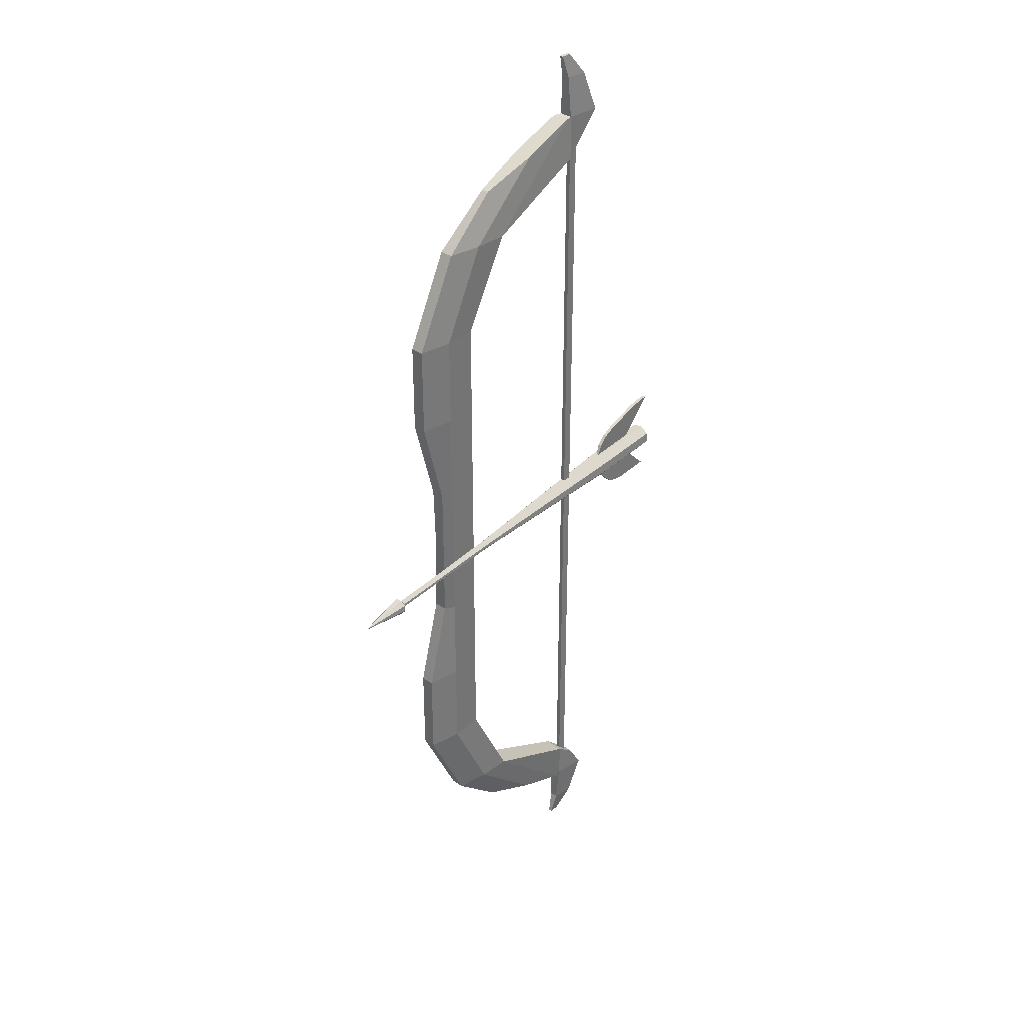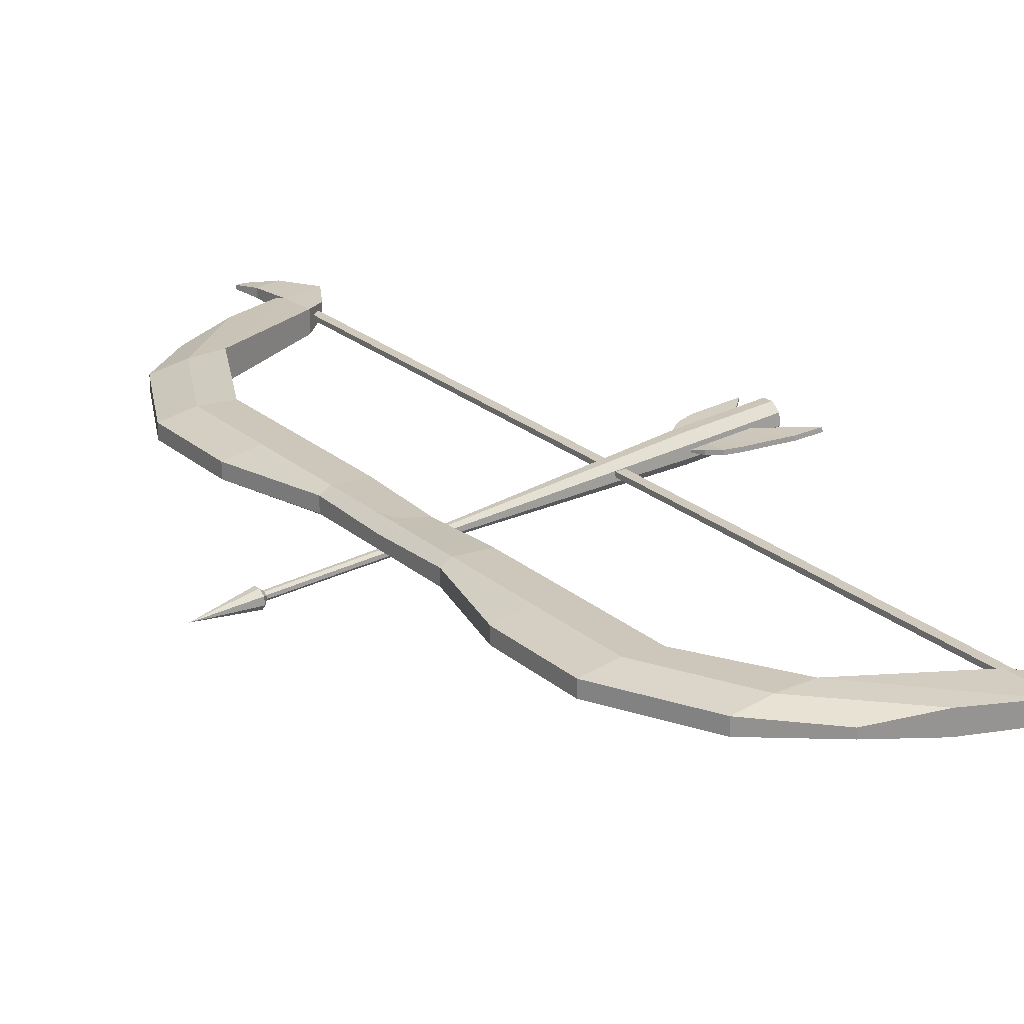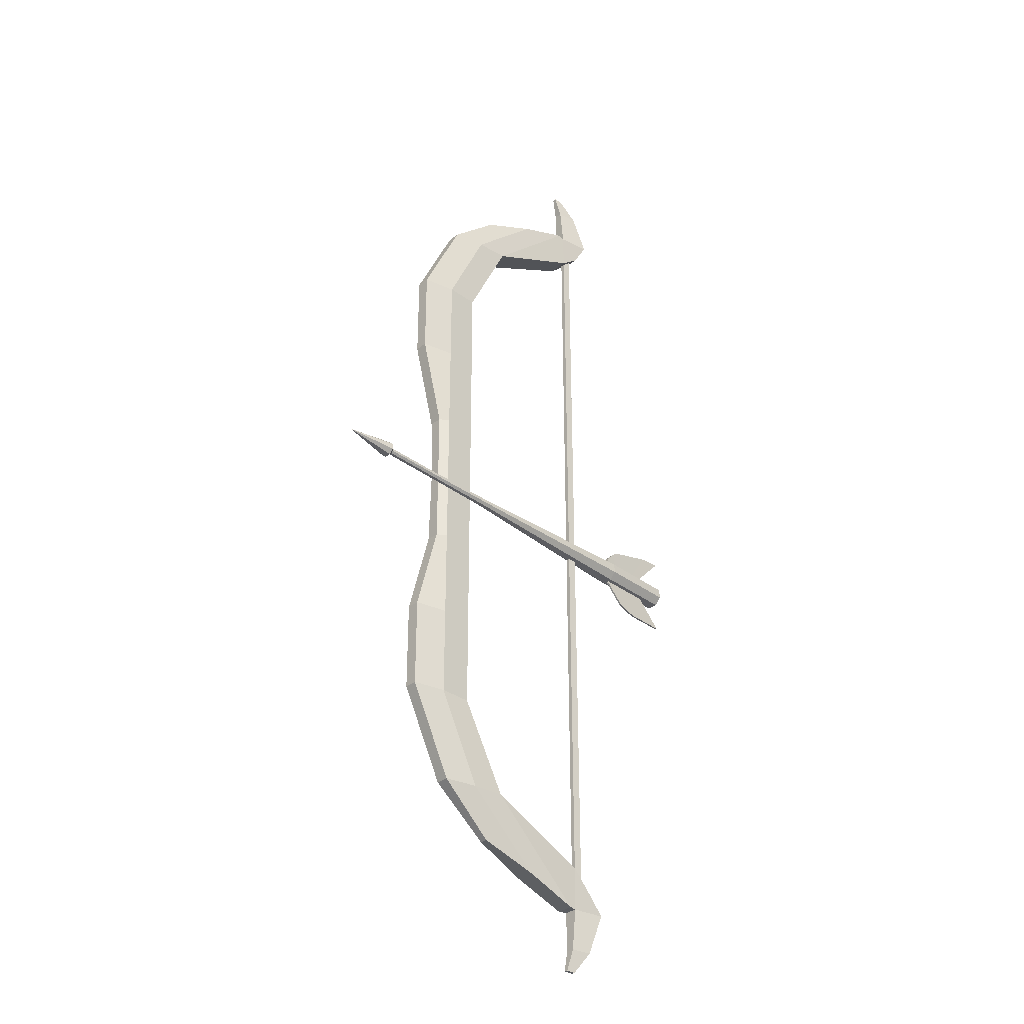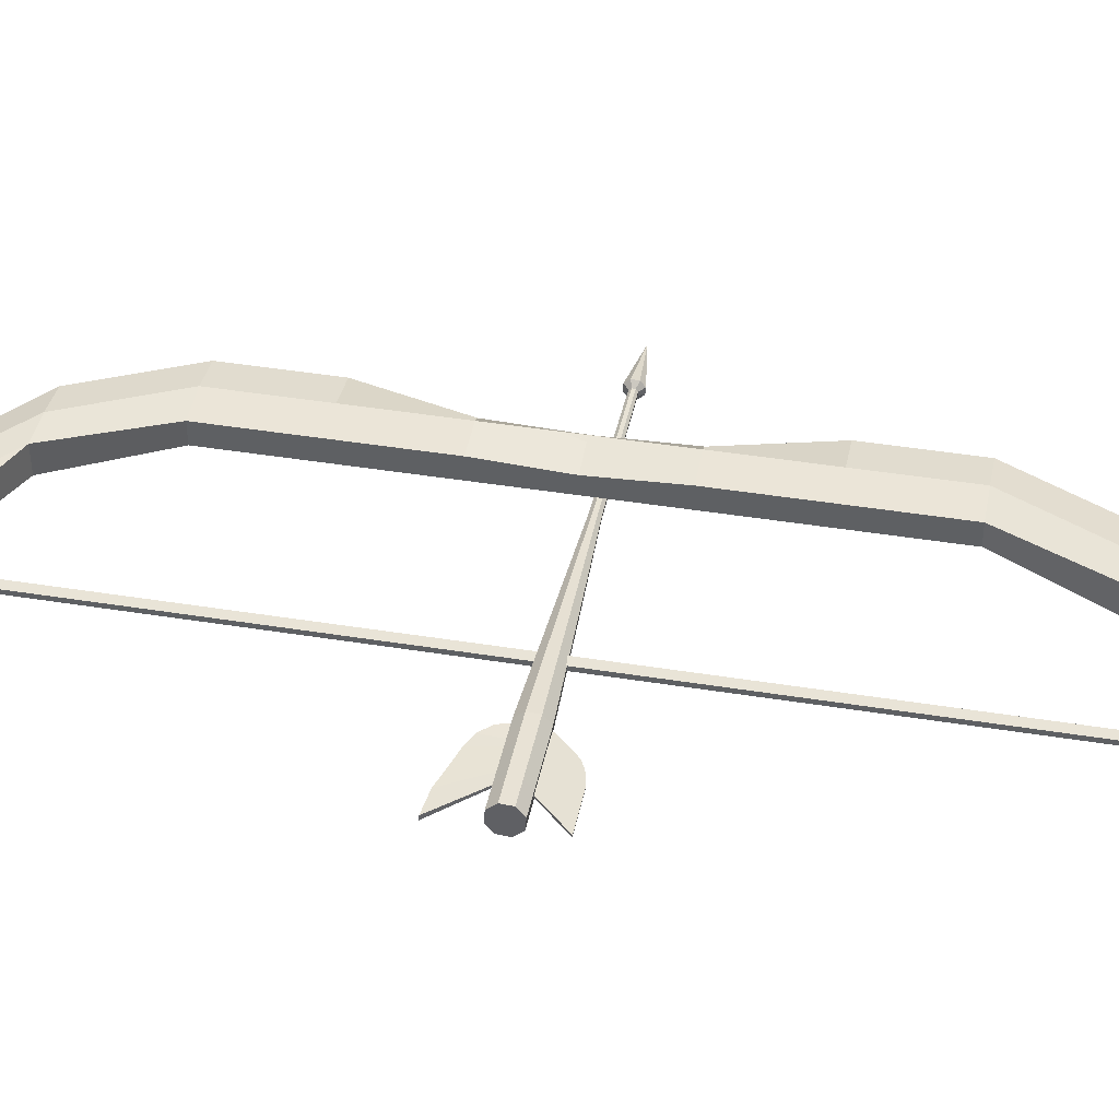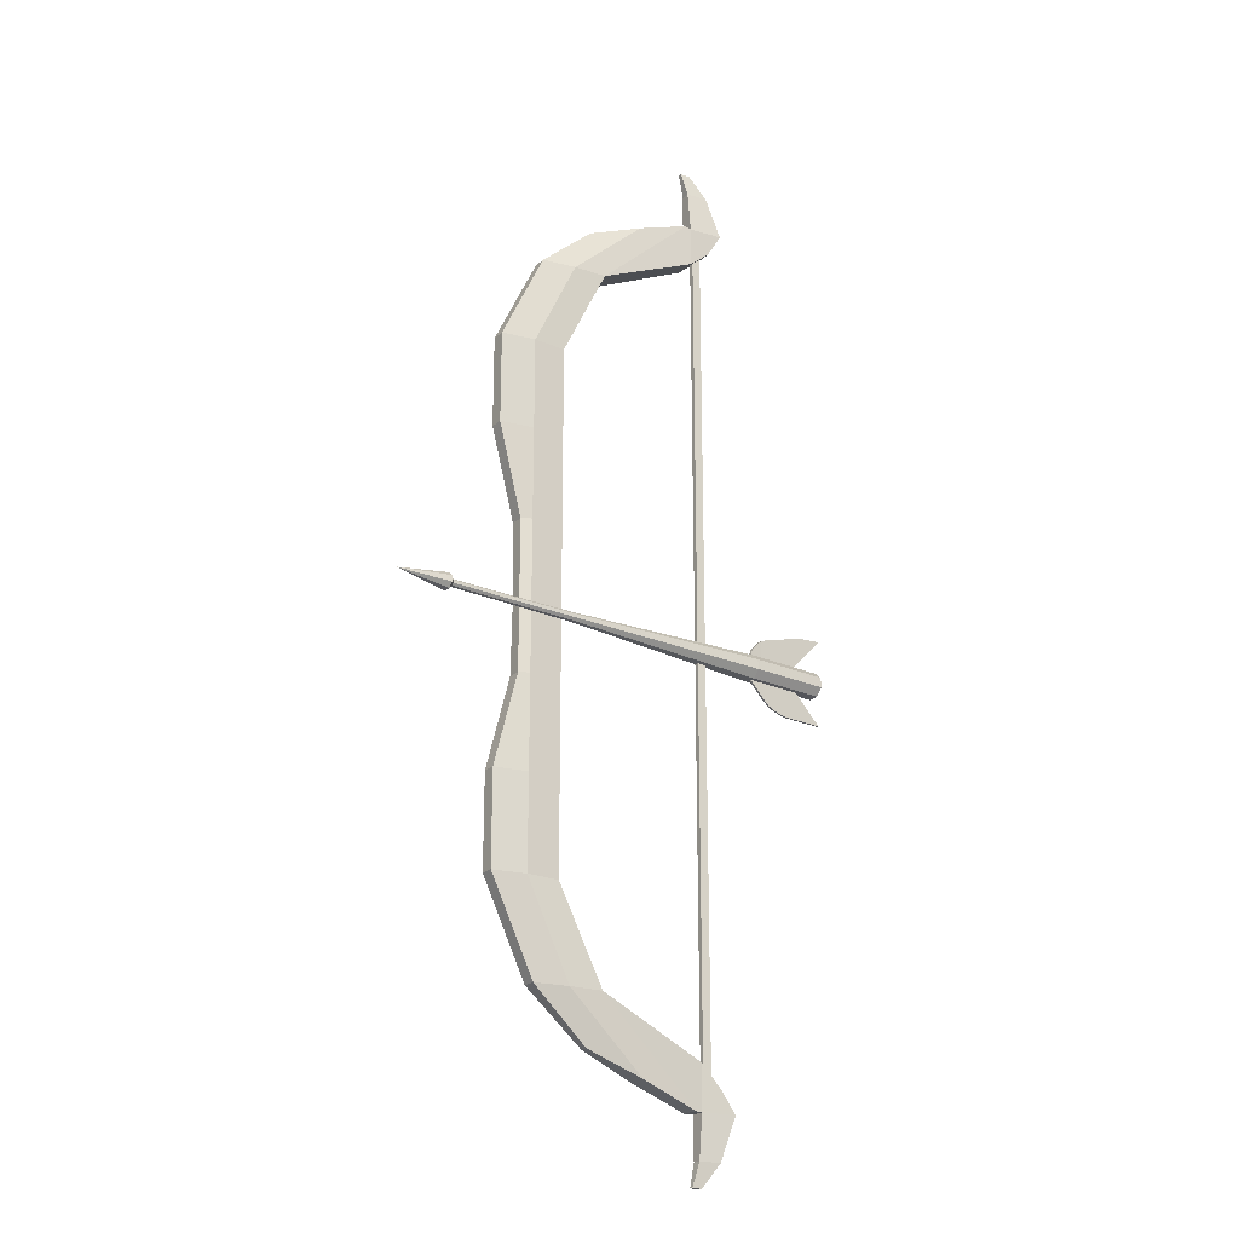
<metadata>
{"format":"obj","ext":"obj","renderer":"f3d","projection":"perspective","resolution":1024,"background":"white","views":[{"elev":34.6,"azim":133.3,"up":"+Y"},{"elev":22.8,"azim":145.2,"up":"+Z"},{"elev":-32.4,"azim":137.9,"up":"+Y"},{"elev":43.3,"azim":-79.2,"up":"+Z"},{"elev":-21.9,"azim":146.3,"up":"+Y"}]}
</metadata>
<code>
o Cube_Cube.001
v 0.1783 1.315 -0.4021
v 0.1979 1.298 -0.4055
v 0.1916 1.304 -0.399
v 0.1846 1.31 -0.399
v 0.351 1.038 -0.4025
v 0.37 1.111 -0.4025
v 0.37 1.111 -0.3918
v 0.351 1.038 -0.3918
v 0.1979 1.298 -0.3887
v 0.1954 1.332 -0.3918
v 0.1688 1.332 -0.3887
v 0.1783 1.315 -0.3924
v 0.3436 1.111 -0.3872
v 0.3436 1.185 -0.3872
v 0.3171 1.185 -0.3887
v 0.3171 1.111 -0.3887
v 0.3171 1.185 -0.4055
v 0.3171 1.111 -0.4055
v 0.3084 1.259 -0.3872
v 0.2819 1.259 -0.3862
v 0.3171 0.9639 -0.3924
v 0.3171 1.038 -0.3887
v 0.3171 1.038 -0.4055
v 0.3171 0.9639 -0.4055
v 0.2819 1.259 -0.408
v 0.3436 1.038 -0.3872
v 0.3436 1.111 -0.4071
v 0.3436 1.185 -0.4071
v 0.37 1.185 -0.4025
v 0.3436 0.9639 -0.4071
v 0.3436 1.038 -0.4071
v 0.351 0.9639 -0.4025
v 0.3436 0.9639 -0.3872
v 0.3084 1.259 -0.4071
v 0.3349 1.259 -0.4025
v 0.1954 1.332 -0.4025
v 0.1968 1.366 -0.4005
v 0.1968 1.366 -0.3938
v 0.37 1.185 -0.3918
v 0.2905 1.298 -0.4004
v 0.2905 1.298 -0.3942
v 0.3349 1.259 -0.3918
v 0.2462 1.315 -0.3894
v 0.2019 1.332 -0.3902
v 0.2462 1.315 -0.4049
v 0.2019 1.332 -0.4041
v 0.1688 1.332 -0.4055
v 0.351 0.9639 -0.3942
v 0.18 1.366 -0.3919
v 0.2019 1.384 -0.3958
v 0.1938 1.384 -0.3958
v 0.18 1.366 -0.4024
v 0.2019 1.384 -0.3987
v 0.1938 1.384 -0.3987
v 0.1846 1.31 -0.3955
v 0.1846 0.9779 -0.399
v 0.1846 0.9779 -0.3955
v 0.1916 1.304 -0.3955
v 0.1916 0.9779 -0.399
v 0.1916 0.9779 -0.3955
v 0.1783 0.6409 -0.4021
v 0.1846 0.6463 -0.399
v 0.1916 0.6523 -0.399
v 0.1979 0.6577 -0.4055
v 0.351 0.9182 -0.4025
v 0.351 0.9182 -0.3918
v 0.37 0.8445 -0.3918
v 0.37 0.8445 -0.4025
v 0.1979 0.6577 -0.3887
v 0.1783 0.6409 -0.3924
v 0.1688 0.6234 -0.3887
v 0.1954 0.6234 -0.3918
v 0.3436 0.8445 -0.3872
v 0.3171 0.8445 -0.3887
v 0.3171 0.7708 -0.3887
v 0.3436 0.7708 -0.3872
v 0.3171 0.8445 -0.4055
v 0.3171 0.7708 -0.4055
v 0.2819 0.6971 -0.3862
v 0.3084 0.6971 -0.3872
v 0.3171 0.9919 -0.3924
v 0.3171 0.9919 -0.4055
v 0.3171 0.9182 -0.4055
v 0.3171 0.9182 -0.3887
v 0.2819 0.6971 -0.408
v 0.3436 0.9182 -0.3872
v 0.3436 0.8445 -0.4071
v 0.37 0.7708 -0.4025
v 0.3436 0.7708 -0.4071
v 0.3436 0.9919 -0.4071
v 0.351 0.9919 -0.4025
v 0.3436 0.9182 -0.4071
v 0.3436 0.9919 -0.3872
v 0.3349 0.6971 -0.4025
v 0.3084 0.6971 -0.4071
v 0.1968 0.59 -0.3938
v 0.1968 0.59 -0.4005
v 0.1954 0.6234 -0.4025
v 0.37 0.7708 -0.3918
v 0.3349 0.6971 -0.3918
v 0.2905 0.6578 -0.3942
v 0.2905 0.6578 -0.4004
v 0.2019 0.6234 -0.3902
v 0.2462 0.6406 -0.3894
v 0.2462 0.6406 -0.4049
v 0.2019 0.6234 -0.4041
v 0.1688 0.6234 -0.4055
v 0.351 0.9919 -0.3942
v 0.18 0.59 -0.3919
v 0.1938 0.5716 -0.3958
v 0.2019 0.5716 -0.3958
v 0.18 0.59 -0.4024
v 0.1938 0.5716 -0.3987
v 0.2019 0.5716 -0.3987
v 0.1846 0.6463 -0.3955
v 0.1916 0.6523 -0.3955
f 1 2 3 4
f 5 6 7 8
f 9 10 11 12
f 13 14 15 16
f 16 15 17 18
f 14 19 20 15
f 21 22 23 24
f 22 16 18 23
f 15 20 25 17
f 26 13 16 22
f 27 28 29 6
f 30 31 5 32
f 33 26 22 21
f 28 34 35 29
f 10 36 37 38
f 6 29 39 7
f 35 40 41 42
f 19 43 44 20
f 45 46 44 43
f 36 2 1 47
f 34 45 40 35
f 32 5 8 48
f 12 11 47 1
f 31 27 6 5
f 29 35 42 39
f 46 25 2 36
f 44 46 36 10
f 20 44 10 9
f 25 20 9 2
f 49 38 50 51
f 11 10 38 49
f 36 47 52 37
f 47 11 49 52
f 50 53 54 51
f 37 52 54 53
f 38 37 53 50
f 52 49 51 54
f 55 4 56 57
f 12 1 4 55
f 2 9 58 3
f 9 12 55 58
f 4 3 59 56
f 3 58 60 59
f 58 55 57 60
f 23 18 27 31
f 25 46 45 34
f 40 45 43 41
f 42 41 43 19
f 17 25 34 28
f 48 8 26 33
f 24 23 31 30
f 18 17 28 27
f 8 7 13 26
f 39 42 19 14
f 7 39 14 13
f 61 62 63 64
f 65 66 67 68
f 69 70 71 72
f 73 74 75 76
f 74 77 78 75
f 76 75 79 80
f 81 82 83 84
f 84 83 77 74
f 75 78 85 79
f 86 84 74 73
f 87 68 88 89
f 90 91 65 92
f 93 81 84 86
f 89 88 94 95
f 72 96 97 98
f 68 67 99 88
f 94 100 101 102
f 80 79 103 104
f 105 104 103 106
f 98 107 61 64
f 95 94 102 105
f 91 108 66 65
f 70 61 107 71
f 92 65 68 87
f 88 99 100 94
f 106 98 64 85
f 103 72 98 106
f 79 69 72 103
f 85 64 69 79
f 109 110 111 96
f 71 109 96 72
f 98 97 112 107
f 107 112 109 71
f 111 110 113 114
f 97 114 113 112
f 96 111 114 97
f 112 113 110 109
f 115 57 56 62
f 70 115 62 61
f 64 63 116 69
f 69 116 115 70
f 59 56 57 60
f 62 56 59 63
f 63 59 60 116
f 116 60 57 115
f 83 92 87 77
f 85 95 105 106
f 102 101 104 105
f 100 80 104 101
f 78 89 95 85
f 108 93 86 66
f 82 90 92 83
f 77 87 89 78
f 66 86 73 67
f 99 76 80 100
f 67 73 76 99
o Cylinder_Cylinder.001
v 0.07536 0.9573 -0.3865
v 0.4191 0.9603 -0.4155
v 0.07585 0.9626 -0.3803
v 0.4194 0.9637 -0.4116
v 0.07588 0.9707 -0.3798
v 0.4194 0.9688 -0.4112
v 0.07545 0.9769 -0.385
v 0.4192 0.9726 -0.4146
v 0.0748 0.9774 -0.3931
v 0.4188 0.973 -0.4197
v 0.07431 0.9721 -0.3992
v 0.4184 0.9697 -0.4235
v 0.07428 0.964 -0.3998
v 0.4184 0.9646 -0.4239
v 0.07471 0.9579 -0.3945
v 0.4187 0.9607 -0.4205
v 0.3079 0.9638 -0.4074
v 0.3081 0.9657 -0.4053
v 0.3081 0.9685 -0.4051
v 0.3079 0.9706 -0.4069
v 0.3077 0.9708 -0.4097
v 0.3075 0.969 -0.4119
v 0.3075 0.9662 -0.4121
v 0.3077 0.964 -0.4102
v 0.4159 0.9654 -0.4147
v 0.4157 0.964 -0.4164
v 0.367 0.9639 -0.4124
v 0.4159 0.9676 -0.4146
v 0.4158 0.9693 -0.416
v 0.4156 0.9694 -0.4182
v 0.4155 0.968 -0.4199
v 0.4155 0.9658 -0.42
v 0.4156 0.9641 -0.4186
v 0.3671 0.9655 -0.4106
v 0.3672 0.9678 -0.4104
v 0.367 0.9696 -0.412
v 0.3668 0.9698 -0.4143
v 0.3667 0.9682 -0.4161
v 0.3667 0.9659 -0.4163
v 0.3668 0.9641 -0.4147
v 0.4024 0.9639 -0.4153
v 0.4026 0.9654 -0.4135
v 0.4026 0.9677 -0.4134
v 0.4024 0.9694 -0.4149
v 0.4023 0.9696 -0.4172
v 0.4021 0.9681 -0.4189
v 0.4021 0.9658 -0.419
v 0.4022 0.9641 -0.4176
v 0.4609 0.9667 -0.4209
v 0.09469 0.9627 -0.3819
v 0.09472 0.9708 -0.3813
v 0.09429 0.9769 -0.3866
v 0.09364 0.9775 -0.3946
v 0.09315 0.9722 -0.4008
v 0.09312 0.9641 -0.4013
v 0.09355 0.9579 -0.3961
v 0.0942 0.9574 -0.388
v 0.1402 0.9574 -0.3917
v 0.1407 0.9627 -0.3856
v 0.1407 0.9708 -0.385
v 0.1403 0.9769 -0.3903
v 0.1397 0.9775 -0.3983
v 0.1392 0.9722 -0.4045
v 0.1391 0.9641 -0.405
v 0.1396 0.958 -0.3997
v 0.14 0.9772 -0.3934
v 0.0961 0.9771 -0.3899
v 0.1399 0.9773 -0.3952
v 0.09595 0.9773 -0.3917
v 0.1362 0.985 -0.3919
v 0.06763 1.006 -0.3864
v 0.1359 0.9852 -0.3951
v 0.06736 1.006 -0.3896
v 0.1058 0.9627 -0.3828
v 0.1059 0.9708 -0.3822
v 0.1054 0.9769 -0.3875
v 0.1048 0.9775 -0.3955
v 0.1043 0.9722 -0.4017
v 0.1042 0.9641 -0.4022
v 0.1047 0.958 -0.3969
v 0.1053 0.9574 -0.3889
v 0.1053 0.9771 -0.3906
v 0.1051 0.9773 -0.3924
v 0.08684 1.004 -0.388
v 0.08658 1.005 -0.3911
v 0.1164 0.9574 -0.3898
v 0.1169 0.9627 -0.3836
v 0.1169 0.9708 -0.3831
v 0.1165 0.9769 -0.3884
v 0.1159 0.9775 -0.3964
v 0.1154 0.9722 -0.4025
v 0.1153 0.9641 -0.4031
v 0.1158 0.958 -0.3978
v 0.1163 0.9771 -0.3915
v 0.1161 0.9773 -0.3933
v 0.1064 0.9992 -0.3896
v 0.1062 0.9994 -0.3927
v 0.123 0.9574 -0.3903
v 0.1235 0.9627 -0.3842
v 0.1235 0.9708 -0.3836
v 0.1231 0.9769 -0.3889
v 0.1225 0.9775 -0.397
v 0.122 0.9722 -0.4031
v 0.1219 0.9641 -0.4037
v 0.1224 0.958 -0.3984
v 0.1227 0.9772 -0.392
v 0.1226 0.9773 -0.3938
v 0.118 0.9963 -0.3905
v 0.1178 0.9966 -0.3936
v 0.1289 0.9574 -0.3908
v 0.1294 0.9627 -0.3846
v 0.1294 0.9708 -0.3841
v 0.129 0.9769 -0.3894
v 0.1283 0.9775 -0.3974
v 0.1278 0.9722 -0.4035
v 0.1278 0.9641 -0.4041
v 0.1282 0.958 -0.3988
v 0.1285 0.9772 -0.3925
v 0.1284 0.9773 -0.3943
v 0.1284 0.9923 -0.3913
v 0.1281 0.9925 -0.3945
v 0.1053 0.9576 -0.3922
v 0.1161 0.9577 -0.3945
v 0.1394 0.9577 -0.3964
v 0.1283 0.9577 -0.3955
v 0.1395 0.9576 -0.395
v 0.1284 0.9576 -0.3941
v 0.0944 0.9576 -0.3913
v 0.1227 0.9576 -0.3936
v 0.1225 0.9577 -0.395
v 0.09428 0.9577 -0.3928
v 0.1162 0.9576 -0.3931
v 0.1052 0.9577 -0.3936
v 0.1227 0.9405 -0.3936
v 0.1284 0.9455 -0.3941
v 0.1283 0.9456 -0.3955
v 0.1225 0.9406 -0.395
v 0.1162 0.9375 -0.3931
v 0.1161 0.9376 -0.3945
v 0.1053 0.9351 -0.3922
v 0.07157 0.9351 -0.3895
v 0.1052 0.9352 -0.3936
v 0.1394 0.9568 -0.3964
v 0.1395 0.9567 -0.395
v 0.07145 0.9352 -0.3909
f 132 118 142 149
f 118 120 141 142
f 138 137 153 154
f 137 136 152 153
f 126 128 147 146
f 136 135 151 152
f 130 128 165
f 122 124 145 144
f 130 132 149 148
f 117 119 121 123 125 127 129 131
f 181 140 133 174
f 180 139 140 181
f 179 138 139 180
f 178 137 138 179
f 177 136 137 178
f 176 135 136 177
f 175 134 135 176
f 174 133 134 175
f 157 142 141 158
f 158 141 144 159
f 159 144 145 160
f 160 145 146 161
f 161 146 147 162
f 162 147 148 163
f 163 148 149 164
f 164 149 142 157
f 139 138 154 155
f 124 126 146 145
f 128 130 148 147
f 134 133 143 150
f 120 122 144 141
f 140 139 155 156
f 133 140 156 143
f 135 134 150 151
f 156 164 157 143
f 155 163 164 156
f 154 162 163 155
f 153 161 162 154
f 152 160 161 153
f 151 159 160 152
f 150 158 159 151
f 143 157 158 150
f 122 120 165
f 120 118 165
f 128 126 165
f 118 132 165
f 126 124 165
f 132 130 165
f 124 122 165
f 117 173 166 119
f 119 166 167 121
f 121 167 168 123
f 123 168 169 125
f 125 169 170 127
f 127 170 171 129
f 129 171 172 131
f 131 172 173 117
f 226 174 175 227
f 227 175 176 228
f 228 176 177 229
f 229 177 182 234
f 230 178 179 231
f 231 179 180 232
f 232 180 181 233
f 244 247 261 257
f 199 185 189 201
f 177 178 184 182
f 193 169 185 199
f 169 168 183 185
f 236 186 188 237
f 185 183 187 189
f 182 184 188 186
f 234 182 186 236
f 183 198 200 187
f 187 200 201 189
f 206 193 199 211
f 211 199 201 213
f 173 172 247 244
f 171 195 196 172
f 170 194 195 171
f 169 193 194 170
f 168 192 198 183
f 167 191 192 168
f 166 190 191 167
f 173 197 190 166
f 223 211 213 225
f 218 206 211 223
f 198 210 212 200
f 200 212 213 201
f 241 240 259 252
f 195 208 209 196
f 194 207 208 195
f 193 206 207 194
f 192 205 210 198
f 191 204 205 192
f 190 203 204 191
f 197 202 203 190
f 230 218 223 235
f 235 223 225 237
f 210 222 224 212
f 212 224 225 213
f 197 173 244 238
f 208 220 221 209
f 207 219 220 208
f 206 218 219 207
f 205 217 222 210
f 204 216 217 205
f 203 215 216 204
f 202 214 215 203
f 184 235 237 188
f 178 230 235 184
f 222 234 236 224
f 224 236 237 225
f 202 197 238 248
f 220 232 233 221
f 219 231 232 220
f 218 230 231 219
f 217 229 234 222
f 216 228 229 217
f 215 227 228 216
f 214 226 227 215
f 172 196 249 247
f 221 233 241 246
f 226 214 245 243
f 233 181 240 241
f 196 209 239 249
f 174 226 243 242
f 181 174 242 240
f 209 221 246 239
f 238 244 257 256
f 242 243 251 260
f 249 239 255 258
f 214 202 248 245
f 255 254 256 258
f 258 256 257 261
f 251 252 259 260
f 252 251 250 253
f 253 250 254 255
f 240 242 260 259
f 239 246 253 255
f 247 249 258 261
f 245 248 254 250
f 246 241 252 253
f 248 238 256 254
f 243 245 250 251

</code>
